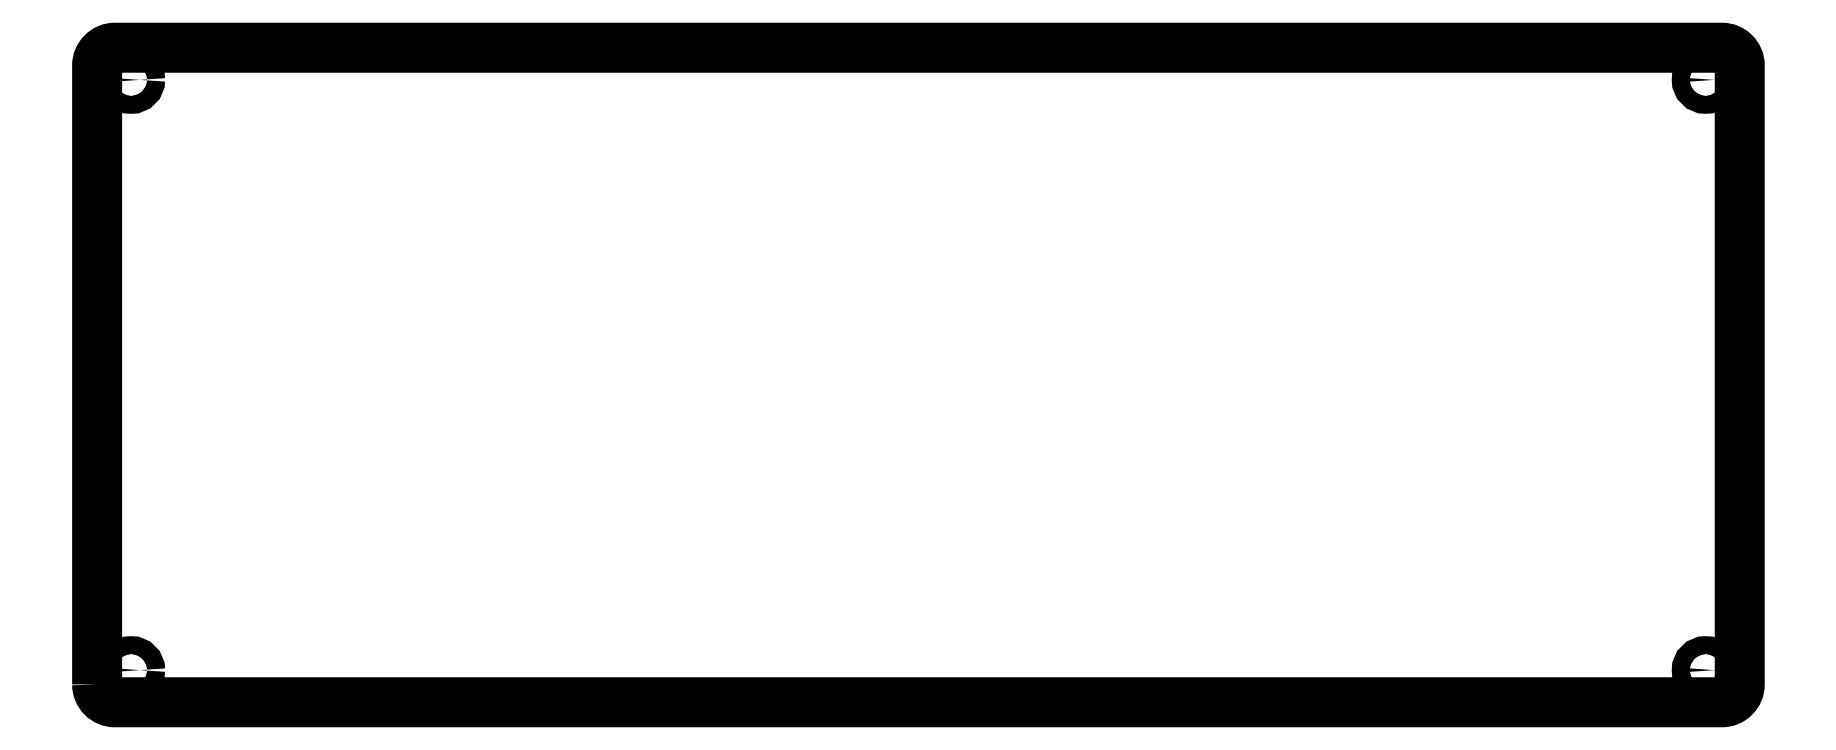
<metadata>
{"format":"dxf","ext":"dxf","renderer":"ezdxf+matplotlib","layout":"modelspace","background":"white","min_lineweight":24,"dpi":150}
</metadata>
<code>
0
SECTION
2
ENTITIES
0
CIRCLE
8
0
10
6.269
20
-6.878
30
0
40
1.5
210
7.704e-34
220
3.588e-52
230
1
0
CIRCLE
8
0
10
-258.7
20
-6.878
30
0
40
1.5
210
7.704e-34
220
3.588e-52
230
1
0
CIRCLE
8
0
10
-258.7
20
92.45
30
0
40
1.5
210
7.704e-34
220
3.588e-52
230
1
0
CIRCLE
8
0
10
6.269
20
92.45
30
0
40
1.5
210
7.704e-34
220
3.588e-52
230
1
0
LWPOLYLINE
8
0
90
8
70
1
43
0
10
-264.4
20
-9.288
42
0.4142
10
-261.4
20
-12.29
10
9
20
-12.29
42
0.4142
10
12
20
-9.288
10
12
20
94.86
42
0.4142
10
9
20
97.86
10
-261.4
20
97.86
42
0.4142
10
-264.4
20
94.86
0
ENDSEC
0
EOF

</code>
